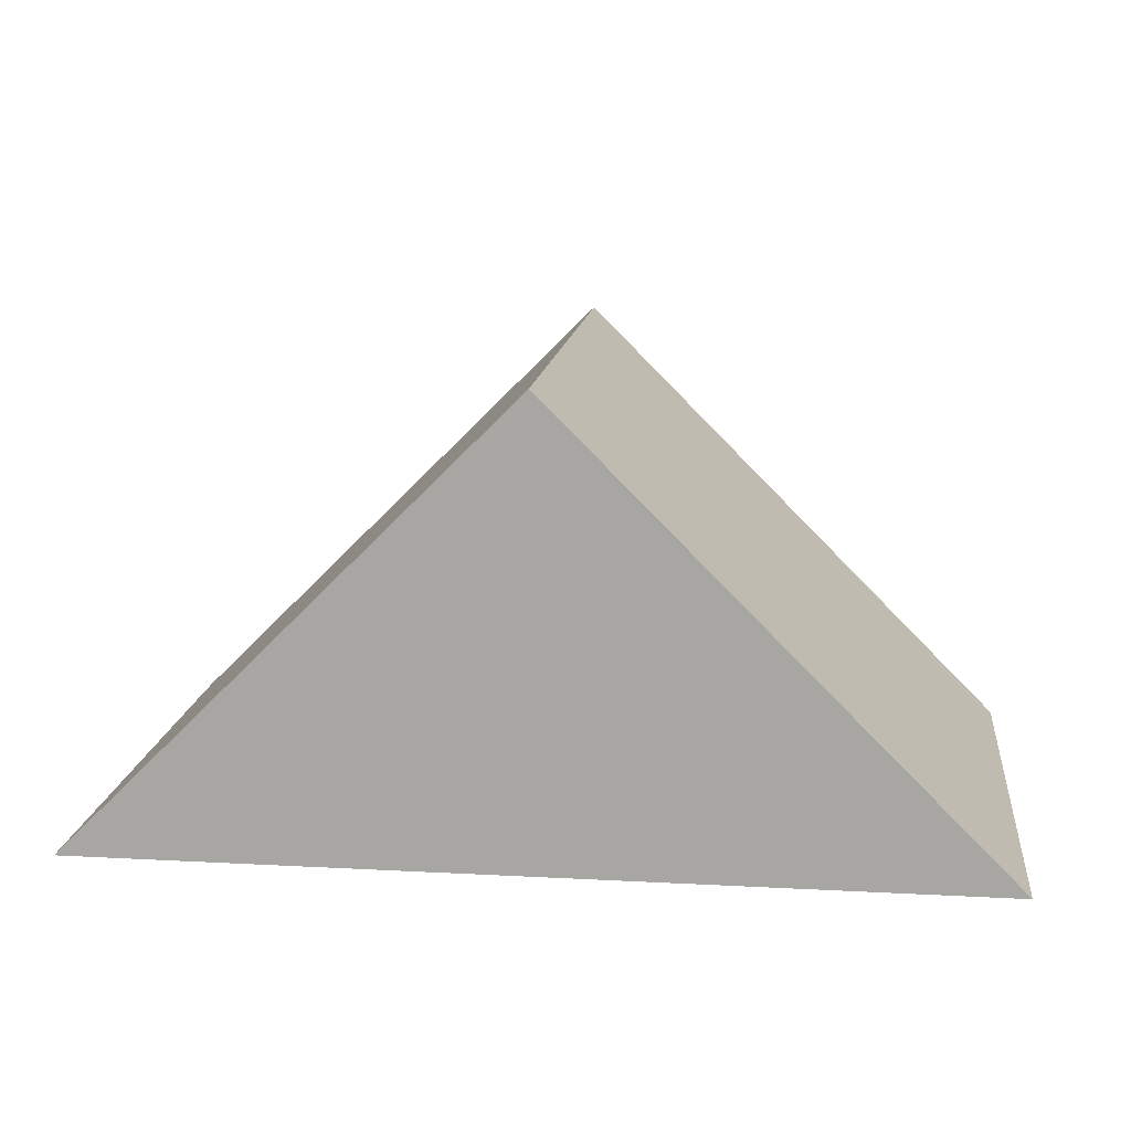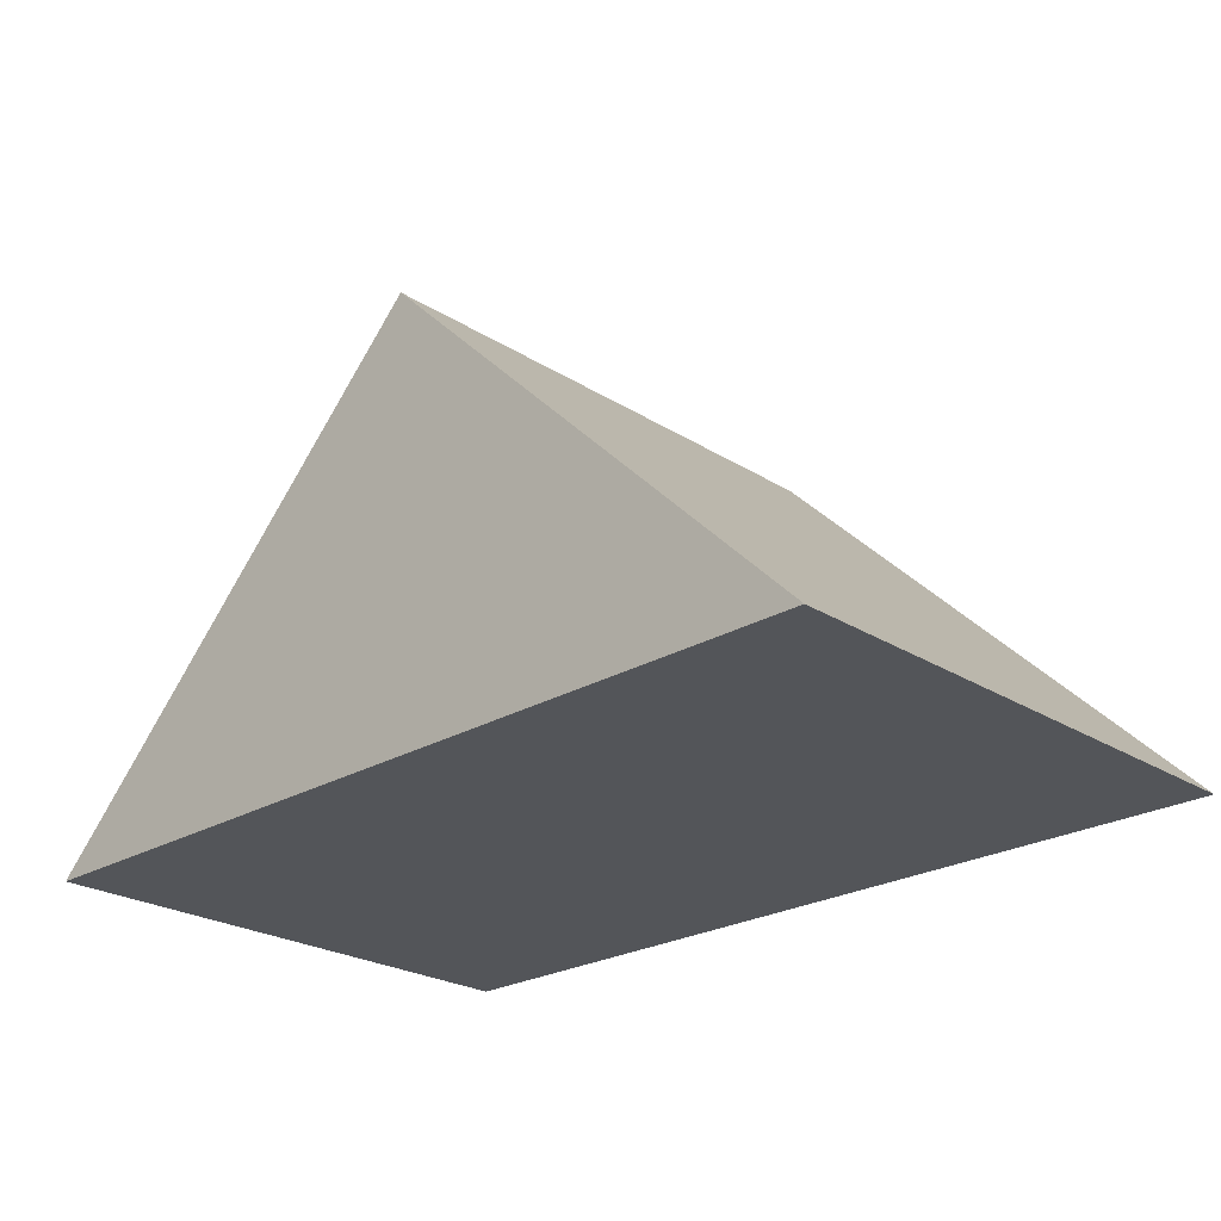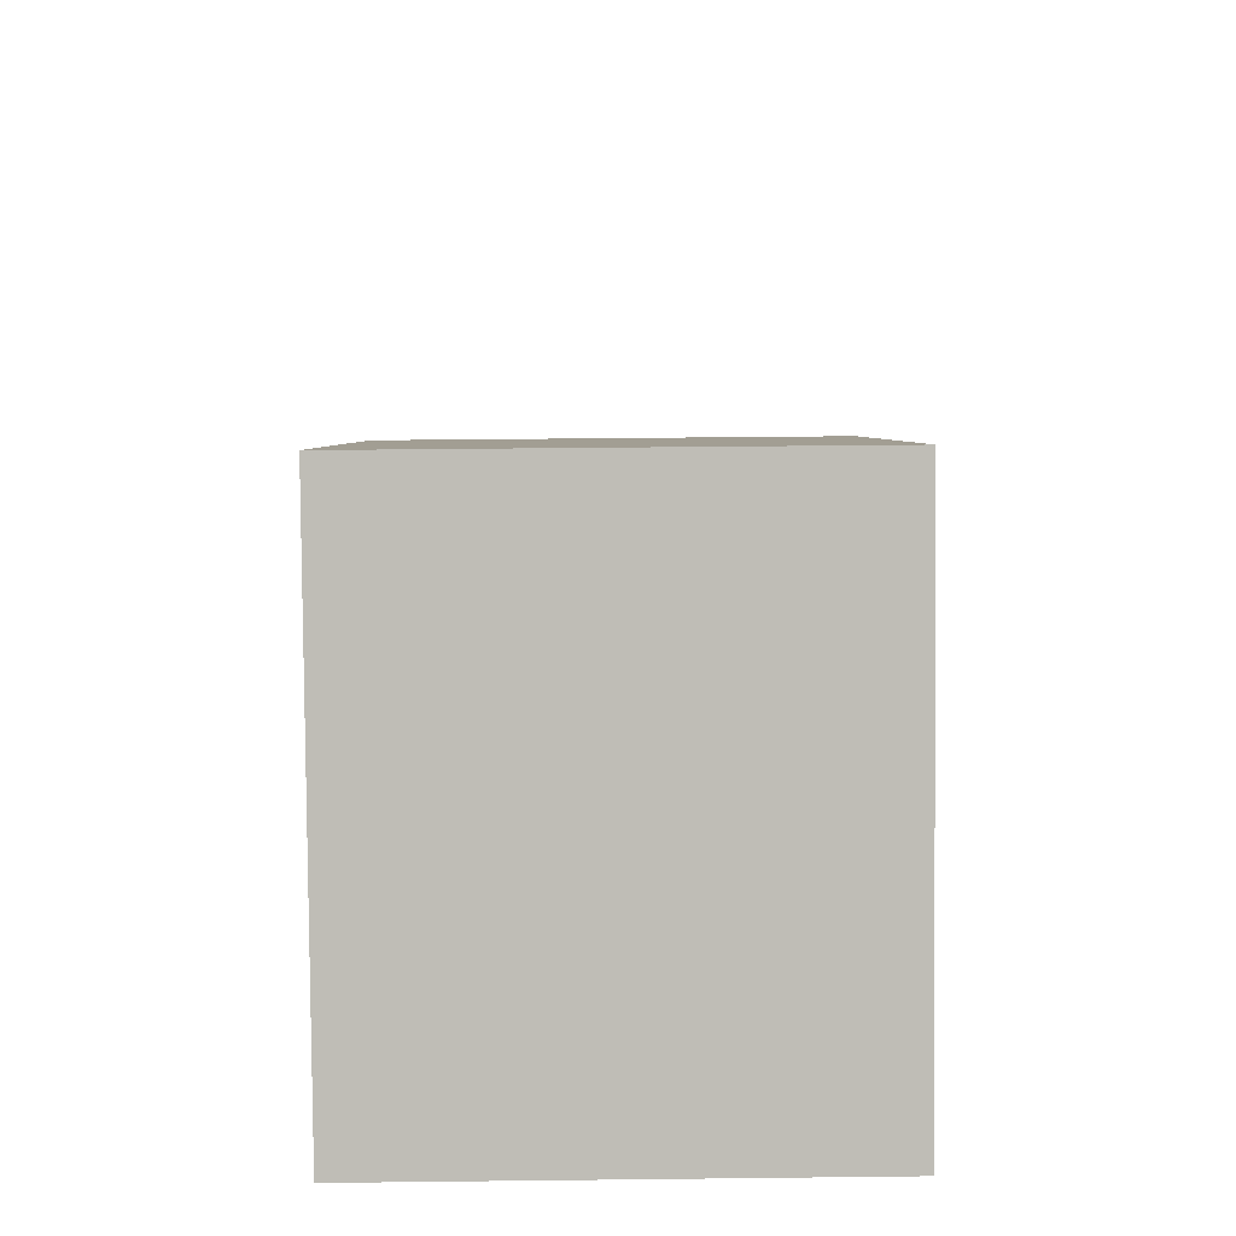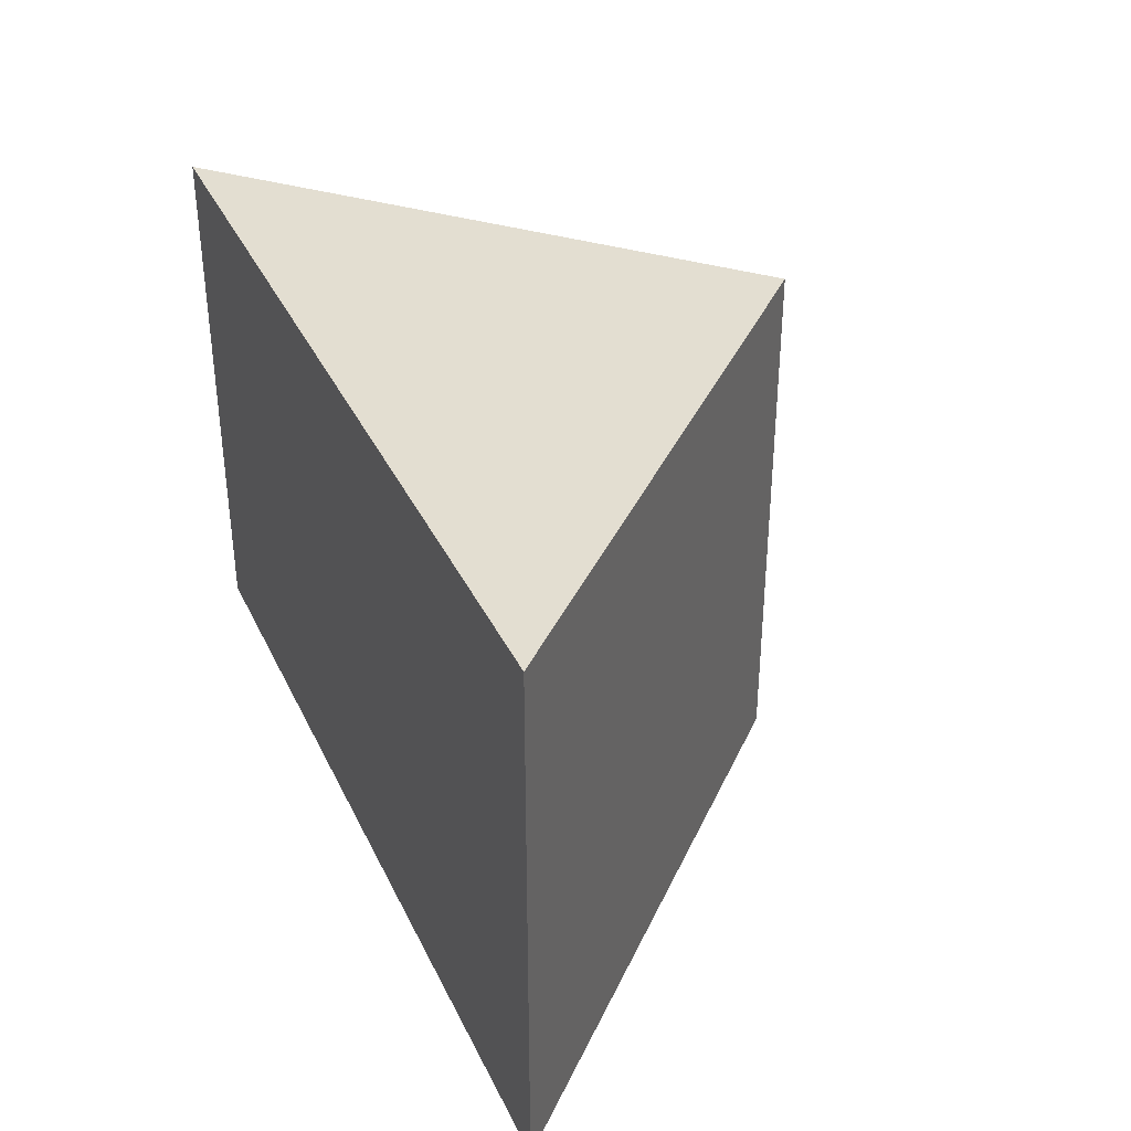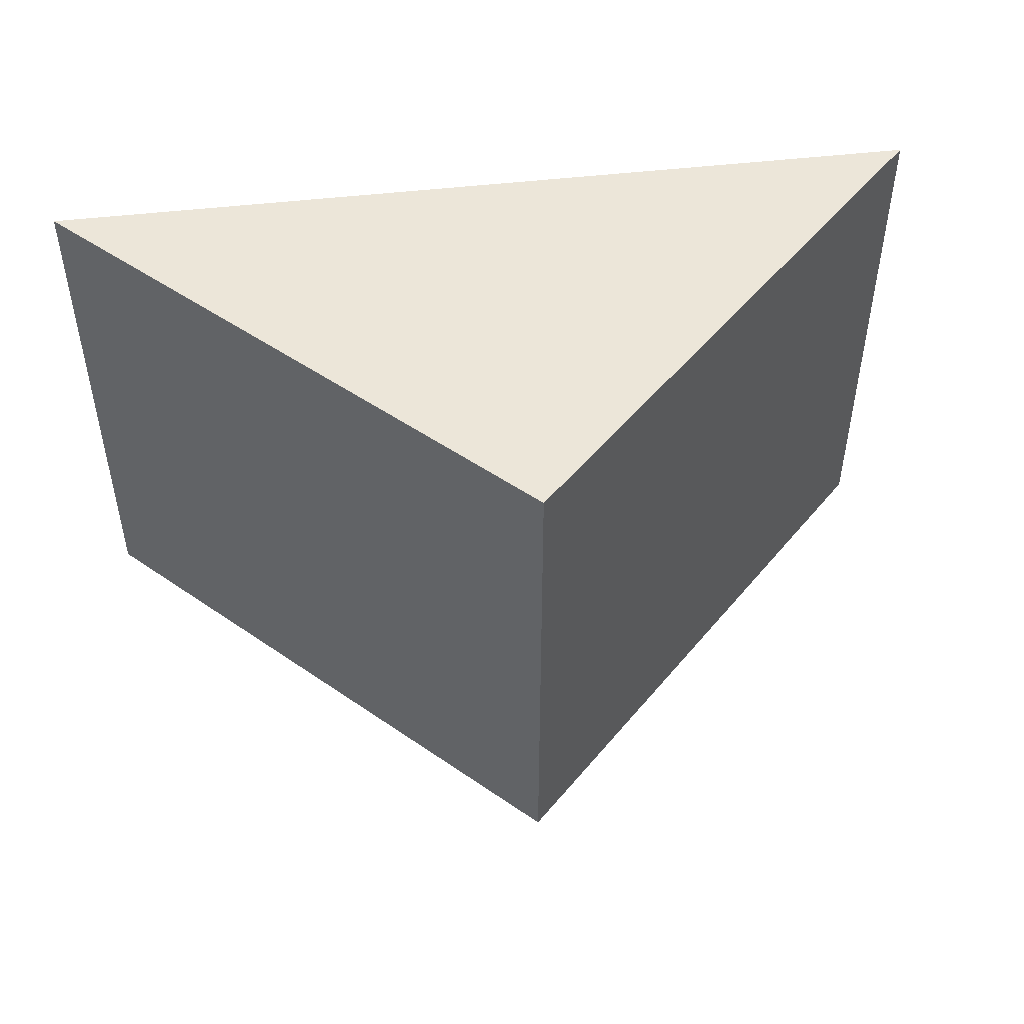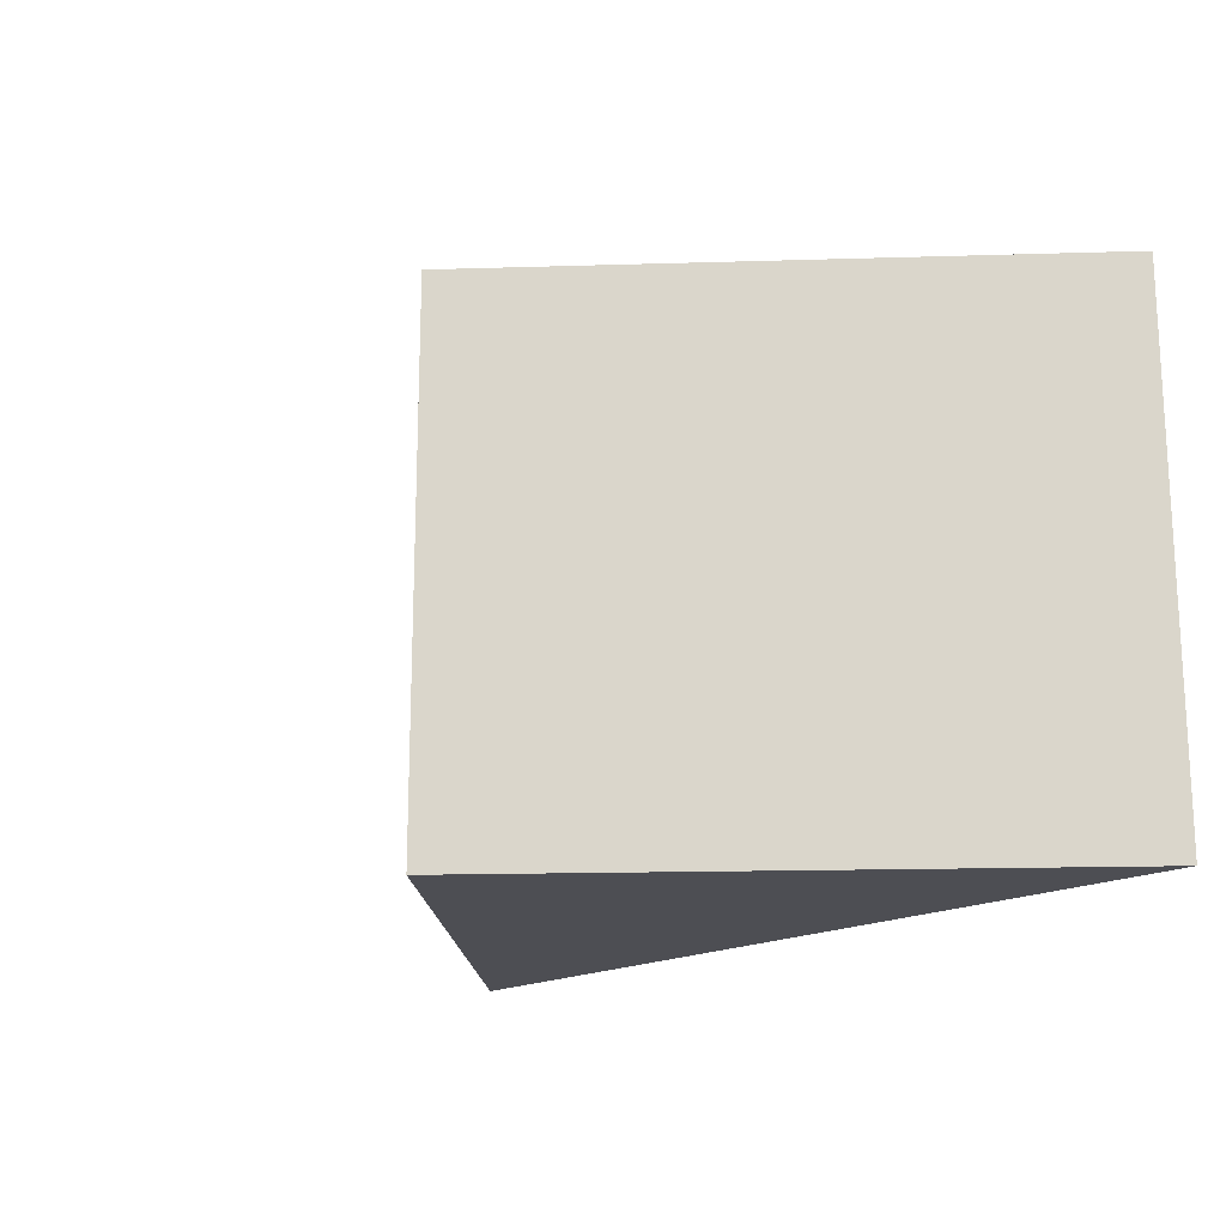
<metadata>
{"format":"obj","ext":"obj","renderer":"f3d","projection":"perspective","resolution":1024,"background":"white","views":[{"elev":14.2,"azim":-173.3,"up":"+Y"},{"elev":-24.4,"azim":-135.9,"up":"+Y"},{"elev":50.0,"azim":-90.7,"up":"+Y"},{"elev":36.1,"azim":66.9,"up":"+Z"},{"elev":49.1,"azim":172.6,"up":"+Z"},{"elev":-17.3,"azim":-131.6,"up":"+Z"}]}
</metadata>
<code>
g pb_Mesh177828
v -5 5 0
v -10 0 0
v 0 0 0
v -5 5 0
v -10 0 6
v -10 0 0
v -5 5 6
v -5 5 6
v 0 0 6
v -10 0 6
v -5 5 6
v 0 0 0
v 0 0 6
v -5 5 0
v 0 0 0
v -10 0 0
v 0 0 6
v -10 0 6
g pb_Mesh177828_0
f 3 2 1
f 6 5 4
f 5 7 4
f 10 9 8
f 13 12 11
f 12 14 11
f 17 16 15
f 17 18 16

</code>
